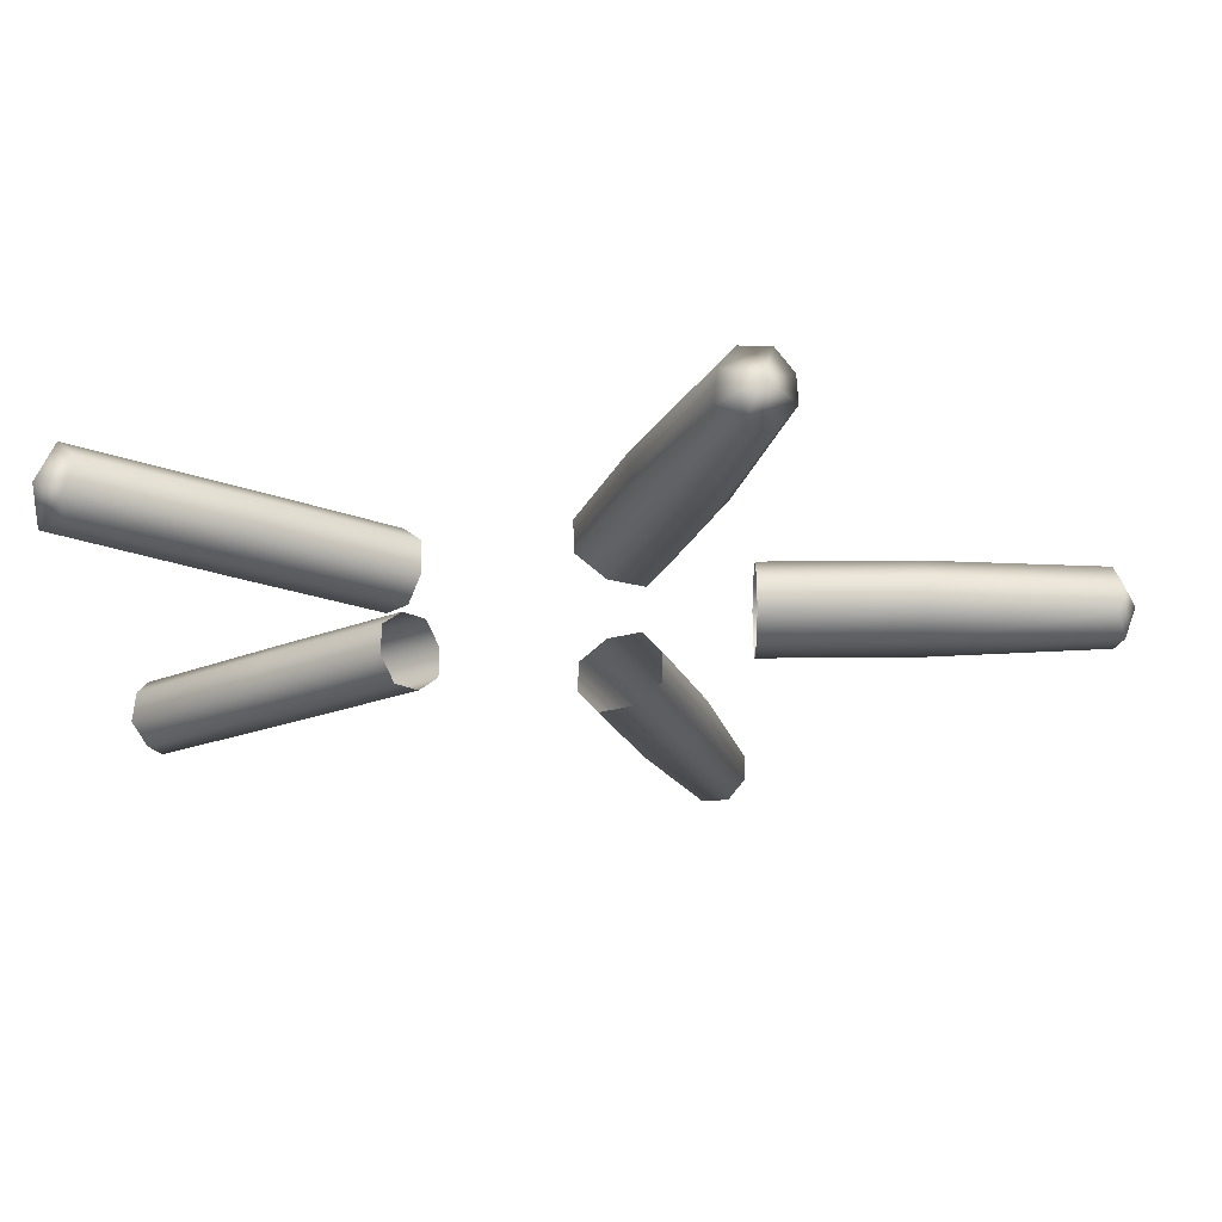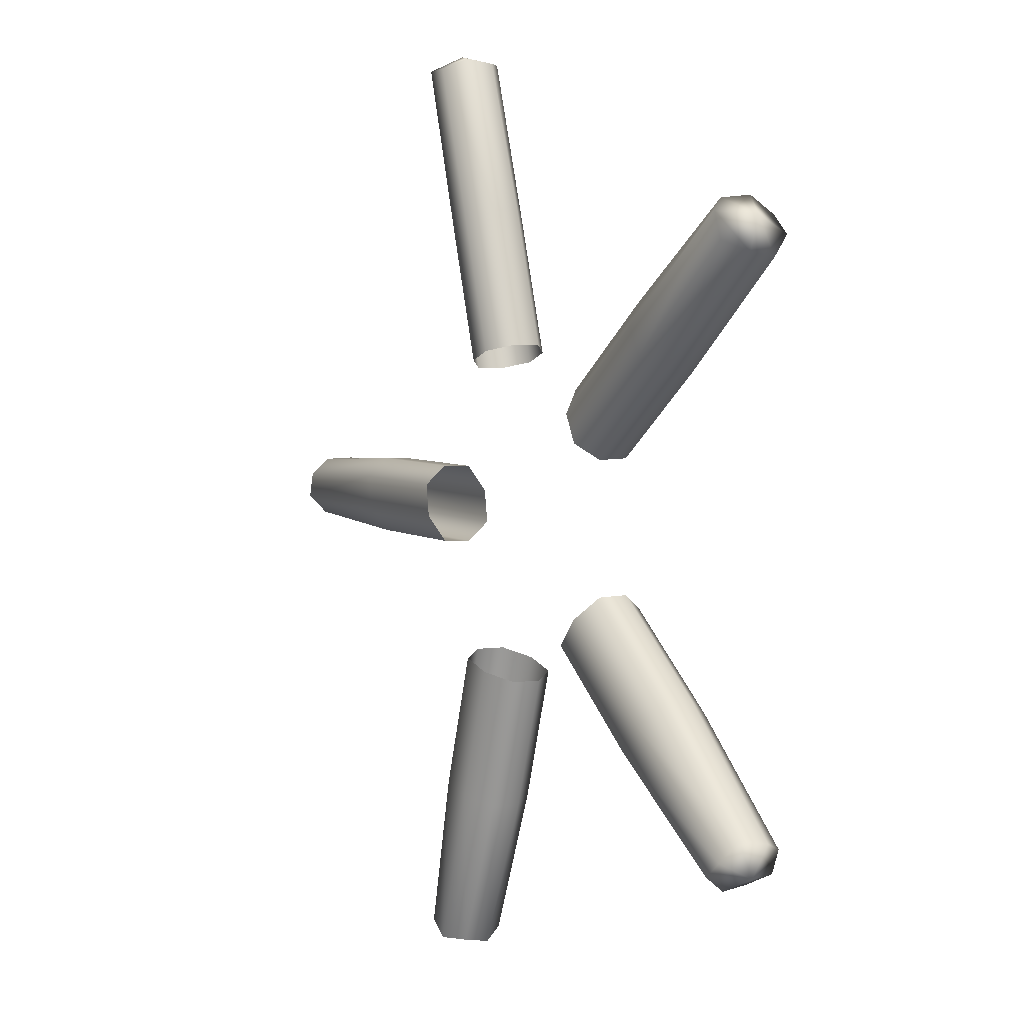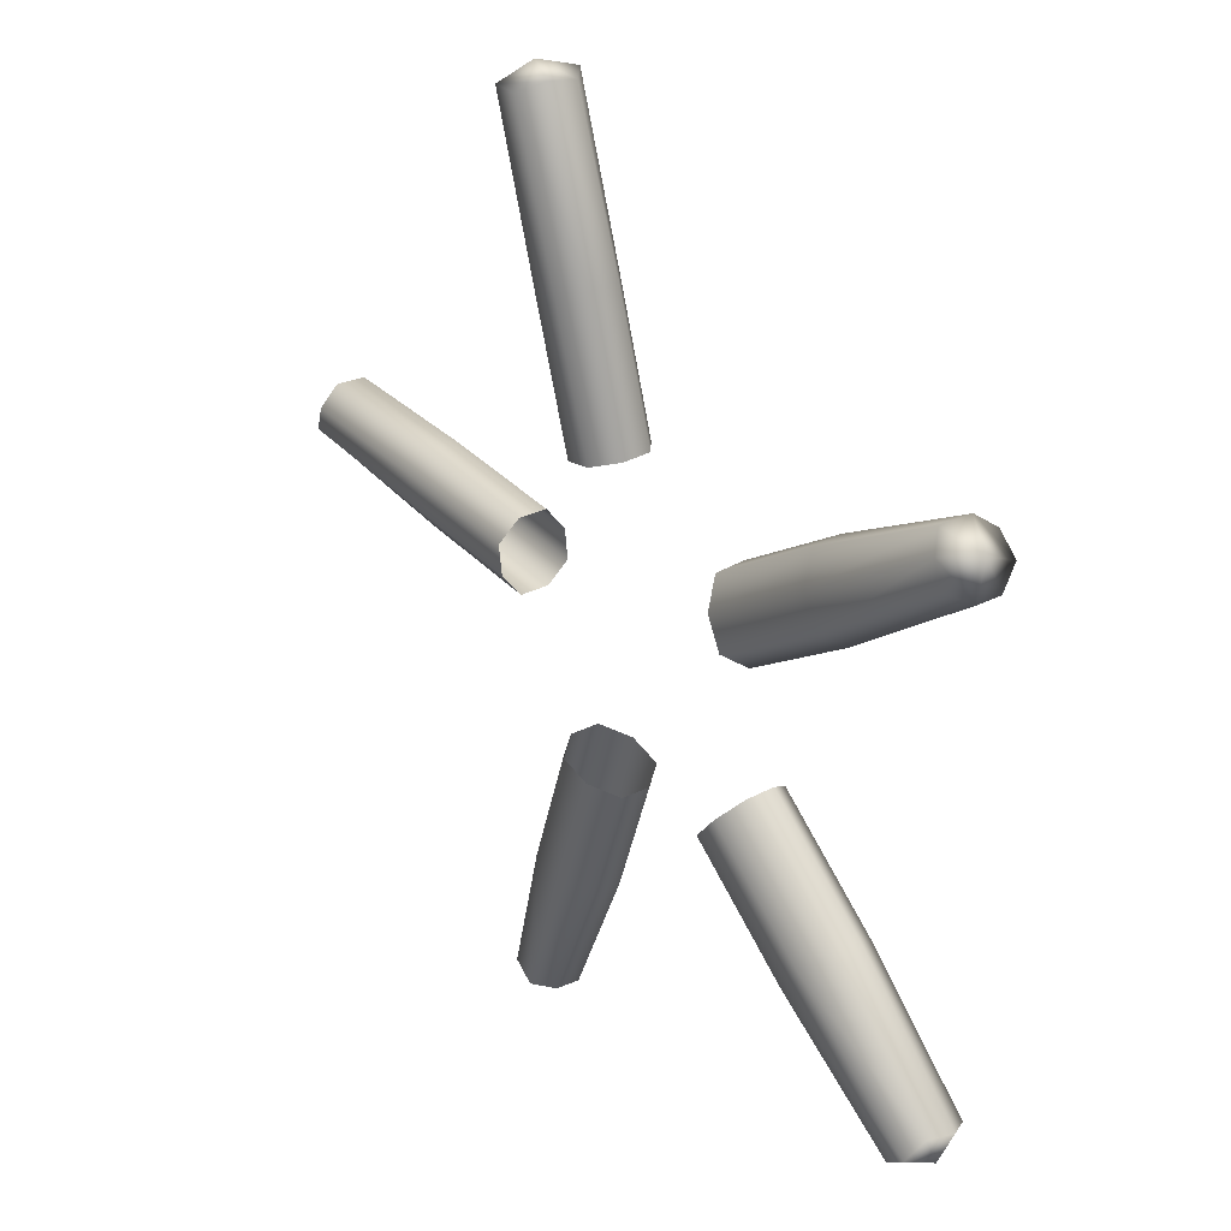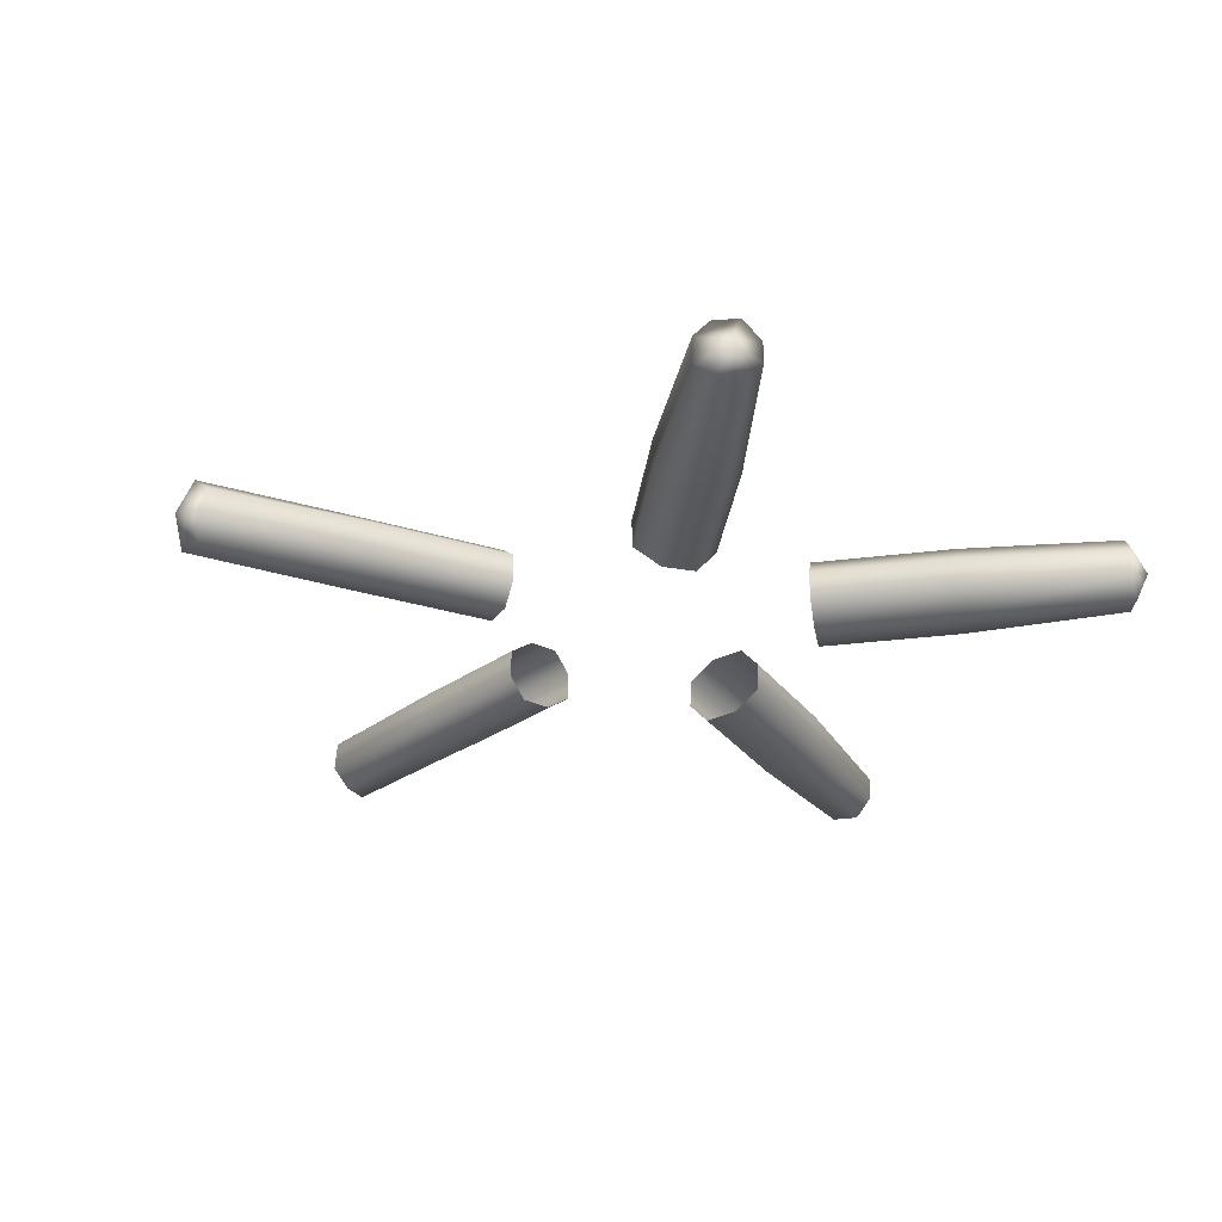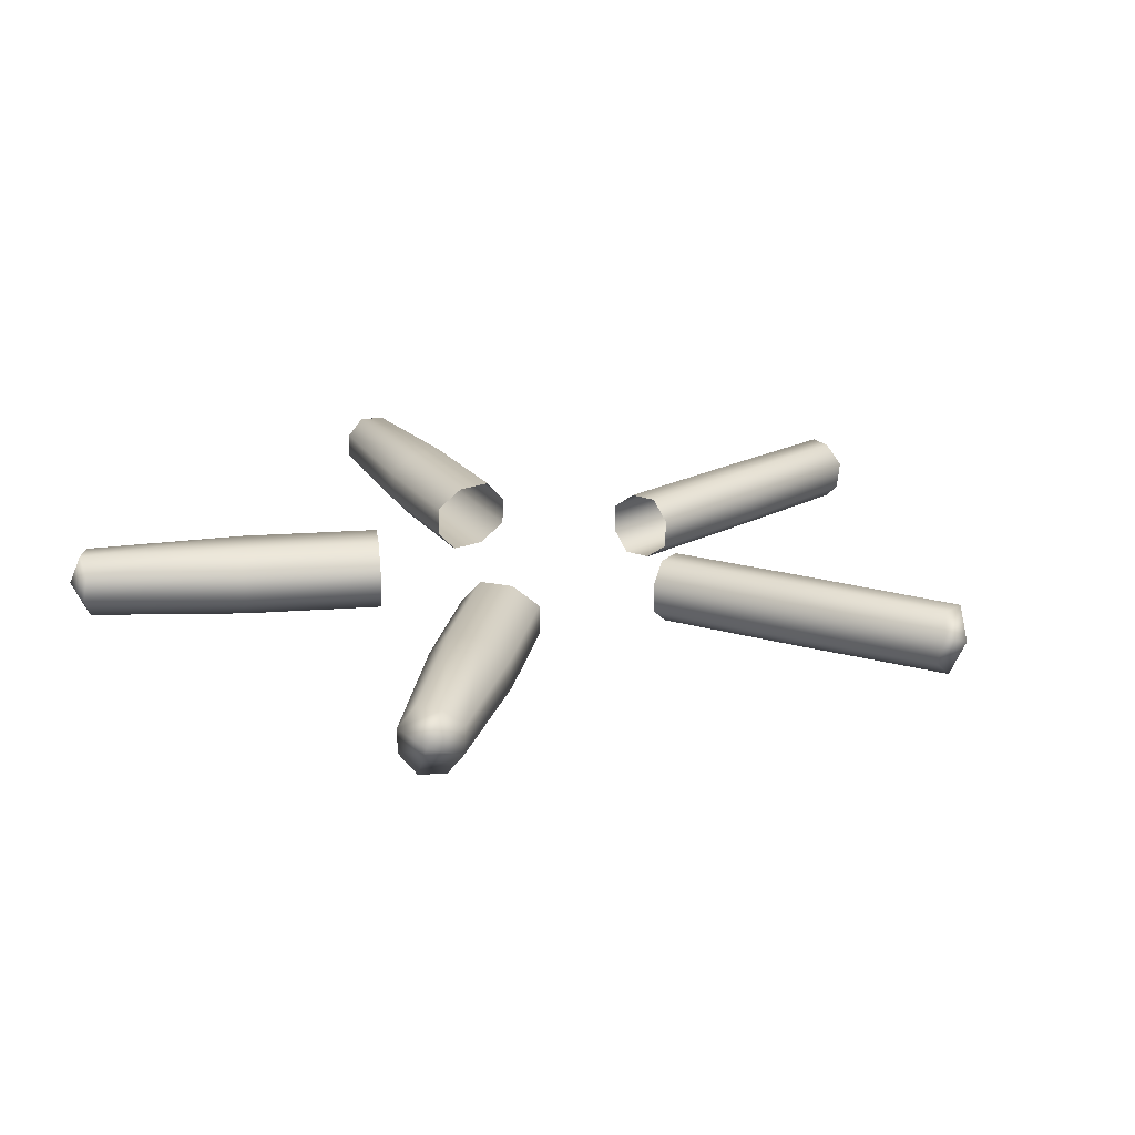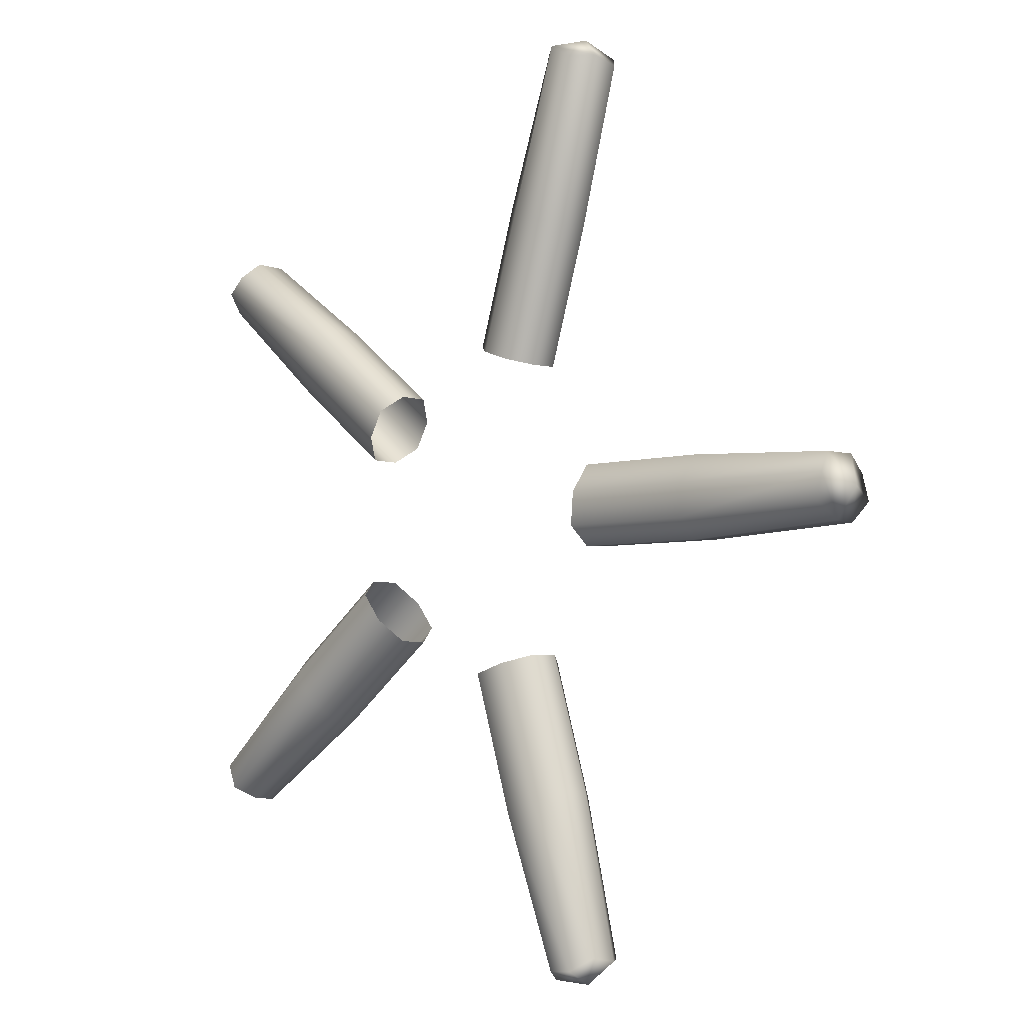
<metadata>
{"format":"obj","ext":"obj","renderer":"f3d","projection":"perspective","resolution":1024,"background":"white","views":[{"elev":69.5,"azim":179.6,"up":"+Z"},{"elev":4.9,"azim":61.6,"up":"+Z"},{"elev":33.8,"azim":54.3,"up":"+Z"},{"elev":-28.7,"azim":-25.1,"up":"+Y"},{"elev":20.3,"azim":-151.8,"up":"+Y"},{"elev":-4.1,"azim":-133.0,"up":"+Z"}]}
</metadata>
<code>
v -7.715 -38.84 26.3
v -1.814 -39.06 9.555
v -6.738 -36.03 26.62
v -0.7996 -36.14 9.885
v -9.24 -35.07 25.88
v -4.149 -34.85 8.796
v -10.22 -37.89 25.56
v -5.163 -37.78 8.467
v -3.373 -36.14 17.81
v -7.933 -35.06 26.66
v -2.305 -35.01 9.395
v -6.722 -34.85 16.72
v -10.27 -36.31 25.9
v -5.214 -36.1 8.45
v -7.737 -37.78 16.39
v -9.251 -38.86 26.23
v -3.658 -38.91 8.956
v -4.388 -39.06 17.48
v -6.878 -37.6 26.87
v -0.7486 -37.81 9.901
v -3.322 -37.81 17.82
v -4.879 -35.01 17.32
v -7.788 -36.1 16.37
v -6.231 -38.91 16.88
v -8.821 -36.96 27.15
v 22.63 -38.84 15.47
v 8.527 -39.06 4.678
v 23.24 -36.03 14.63
v 9.154 -36.14 3.815
v 21.76 -35.07 16.78
v 7.084 -34.85 6.664
v 21.15 -37.89 17.61
v 6.457 -37.78 7.527
v 15.89 -36.14 8.71
v 22.9 -35.06 15.78
v 8.223 -35.01 5.096
v 13.82 -34.85 11.56
v 21.46 -36.31 17.77
v 6.425 -36.1 7.57
v 13.19 -37.78 12.42
v 22.09 -38.86 16.9
v 7.387 -38.91 6.246
v 15.26 -39.06 9.573
v 23.43 -37.6 14.84
v 9.185 -37.81 3.772
v 15.92 -37.81 8.667
v 14.96 -35.01 9.991
v 13.16 -36.1 12.47
v 14.13 -38.91 11.14
v 23.09 -36.96 16.78
v 21.7 -38.84 -16.74
v 7.084 -39.06 -6.664
v 21.1 -36.03 -17.58
v 6.457 -36.14 -7.527
v 22.69 -35.07 -15.5
v 8.527 -34.85 -4.678
v 23.29 -37.89 -14.67
v 9.154 -37.78 -3.815
v 13.19 -36.14 -12.42
v 22.09 -35.06 -16.9
v 7.387 -35.01 -6.246
v 15.26 -34.85 -9.573
v 23.53 -36.31 -14.92
v 9.185 -36.1 -3.772
v 15.89 -37.78 -8.71
v 22.9 -38.86 -15.78
v 8.223 -38.91 -5.096
v 13.82 -39.06 -11.56
v 21.36 -37.6 -17.69
v 6.425 -37.81 -7.57
v 13.16 -37.81 -12.47
v 14.13 -35.01 -11.14
v 15.92 -36.1 -8.667
v 14.96 -38.91 -9.991
v 23.09 -36.96 -16.78
v -9.219 -38.84 -25.81
v -4.149 -39.06 -8.796
v -10.2 -36.03 -25.5
v -5.163 -36.14 -8.467
v -7.735 -35.07 -26.37
v -1.814 -34.85 -9.555
v -6.759 -37.89 -26.68
v -0.7996 -37.78 -9.885
v -7.737 -36.14 -16.39
v -9.251 -35.06 -26.23
v -3.658 -35.01 -8.956
v -4.388 -34.85 -17.48
v -6.918 -36.31 -26.99
v -0.7486 -36.1 -9.901
v -3.373 -37.78 -17.81
v -7.933 -38.86 -26.66
v -2.305 -38.91 -9.395
v -6.722 -39.06 -16.72
v -10.23 -37.6 -25.78
v -5.214 -37.81 -8.45
v -7.788 -37.81 -16.37
v -6.231 -35.01 -16.88
v -3.322 -36.1 -17.82
v -4.879 -38.91 -17.32
v -8.821 -36.96 -27.15
v -27.4 -38.84 0.7909
v -9.648 -39.06 1.227
v -27.4 -36.03 1.818
v -9.648 -36.14 2.294
v -27.47 -35.07 -0.7909
v -9.648 -34.85 -1.227
v -27.47 -37.89 -1.818
v -9.648 -37.78 -2.294
v -17.98 -36.14 2.294
v -27.8 -35.06 0.6931
v -9.648 -35.01 0.7111
v -17.98 -34.85 -1.227
v -27.8 -36.31 -1.761
v -9.648 -36.1 -2.348
v -17.98 -37.78 -2.294
v -27.8 -38.86 -0.6931
v -9.648 -38.91 -0.7111
v -17.98 -39.06 1.227
v -27.68 -37.6 1.761
v -9.648 -37.81 2.348
v -17.98 -37.81 2.348
v -17.98 -35.01 0.7111
v -17.98 -36.1 -2.348
v -17.98 -38.91 -0.7111
v -28.55 -36.96 0
f 1 18 21 19
f 18 2 20 21
f 21 20 4 9
f 19 21 9 3
f 3 9 22 10
f 9 4 11 22
f 22 11 6 12
f 10 22 12 5
f 5 12 23 13
f 12 6 14 23
f 23 14 8 15
f 13 23 15 7
f 7 15 24 16
f 15 8 17 24
f 24 17 2 18
f 16 24 18 1
f 7 16 25 13
f 16 1 19 25
f 25 19 3 10
f 13 25 10 5
f 26 43 46 44
f 43 27 45 46
f 46 45 29 34
f 44 46 34 28
f 28 34 47 35
f 34 29 36 47
f 47 36 31 37
f 35 47 37 30
f 30 37 48 38
f 37 31 39 48
f 48 39 33 40
f 38 48 40 32
f 32 40 49 41
f 40 33 42 49
f 49 42 27 43
f 41 49 43 26
f 32 41 50 38
f 41 26 44 50
f 50 44 28 35
f 38 50 35 30
f 51 68 71 69
f 68 52 70 71
f 71 70 54 59
f 69 71 59 53
f 53 59 72 60
f 59 54 61 72
f 72 61 56 62
f 60 72 62 55
f 55 62 73 63
f 62 56 64 73
f 73 64 58 65
f 63 73 65 57
f 57 65 74 66
f 65 58 67 74
f 74 67 52 68
f 66 74 68 51
f 57 66 75 63
f 66 51 69 75
f 75 69 53 60
f 63 75 60 55
f 76 93 96 94
f 93 77 95 96
f 96 95 79 84
f 94 96 84 78
f 78 84 97 85
f 84 79 86 97
f 97 86 81 87
f 85 97 87 80
f 80 87 98 88
f 87 81 89 98
f 98 89 83 90
f 88 98 90 82
f 82 90 99 91
f 90 83 92 99
f 99 92 77 93
f 91 99 93 76
f 82 91 100 88
f 91 76 94 100
f 100 94 78 85
f 88 100 85 80
f 101 118 121 119
f 118 102 120 121
f 121 120 104 109
f 119 121 109 103
f 103 109 122 110
f 109 104 111 122
f 122 111 106 112
f 110 122 112 105
f 105 112 123 113
f 112 106 114 123
f 123 114 108 115
f 113 123 115 107
f 107 115 124 116
f 115 108 117 124
f 124 117 102 118
f 116 124 118 101
f 107 116 125 113
f 116 101 119 125
f 125 119 103 110
f 113 125 110 105

</code>
